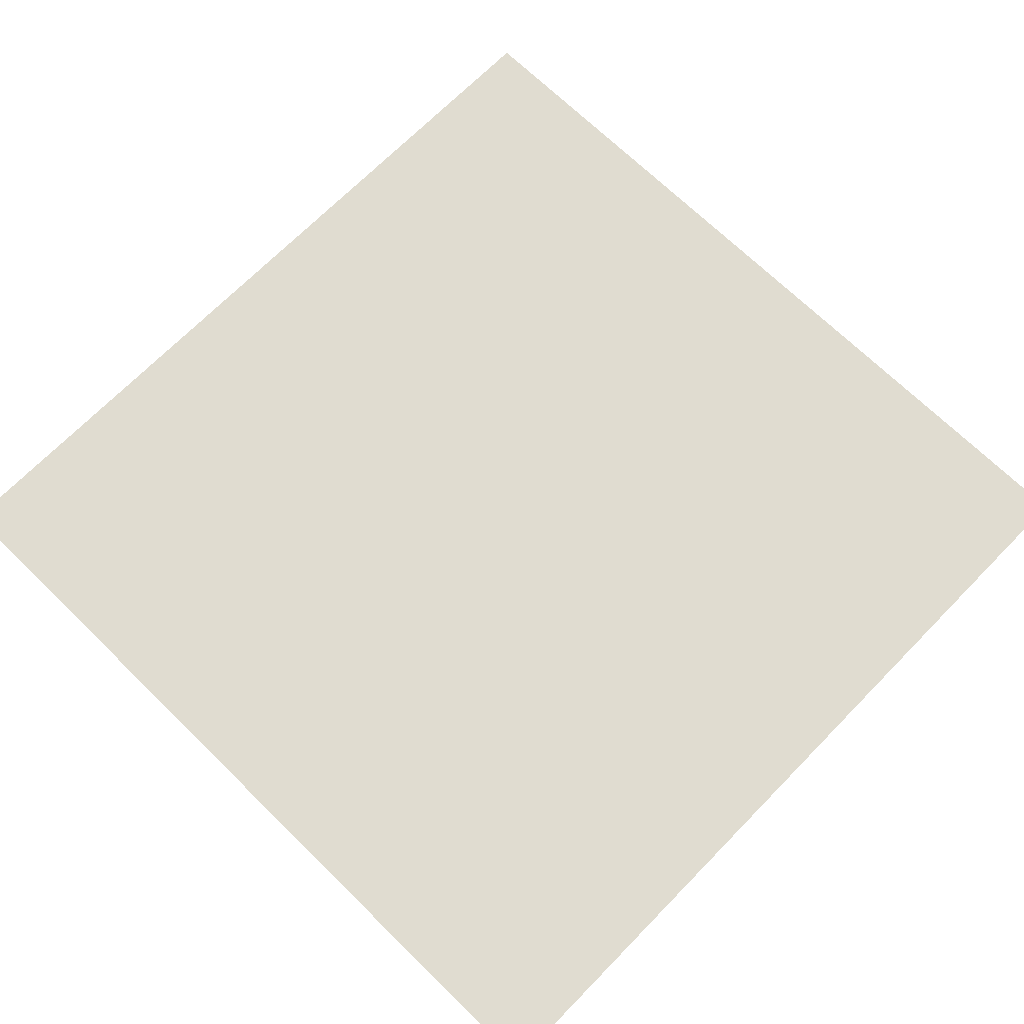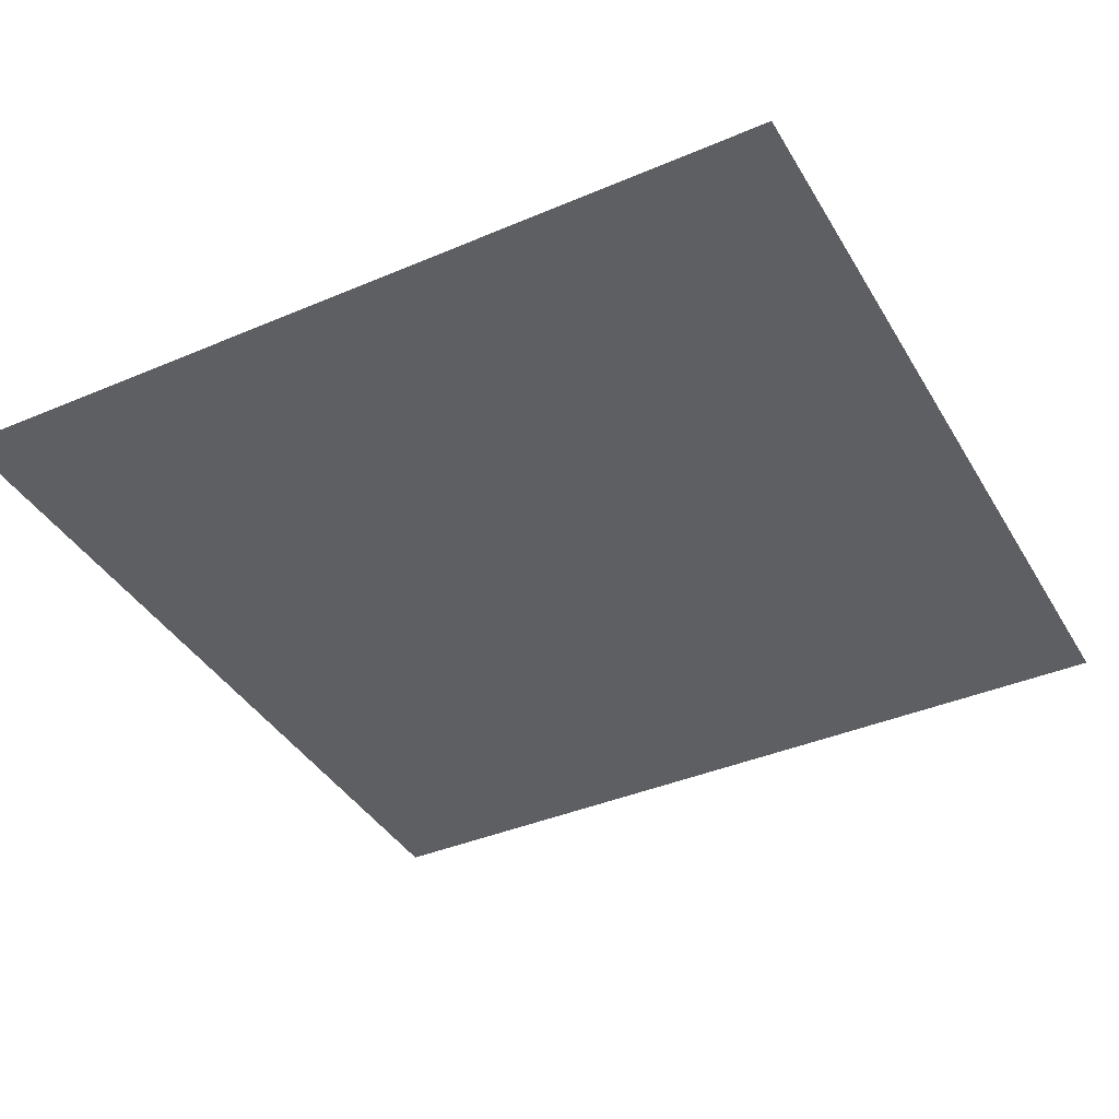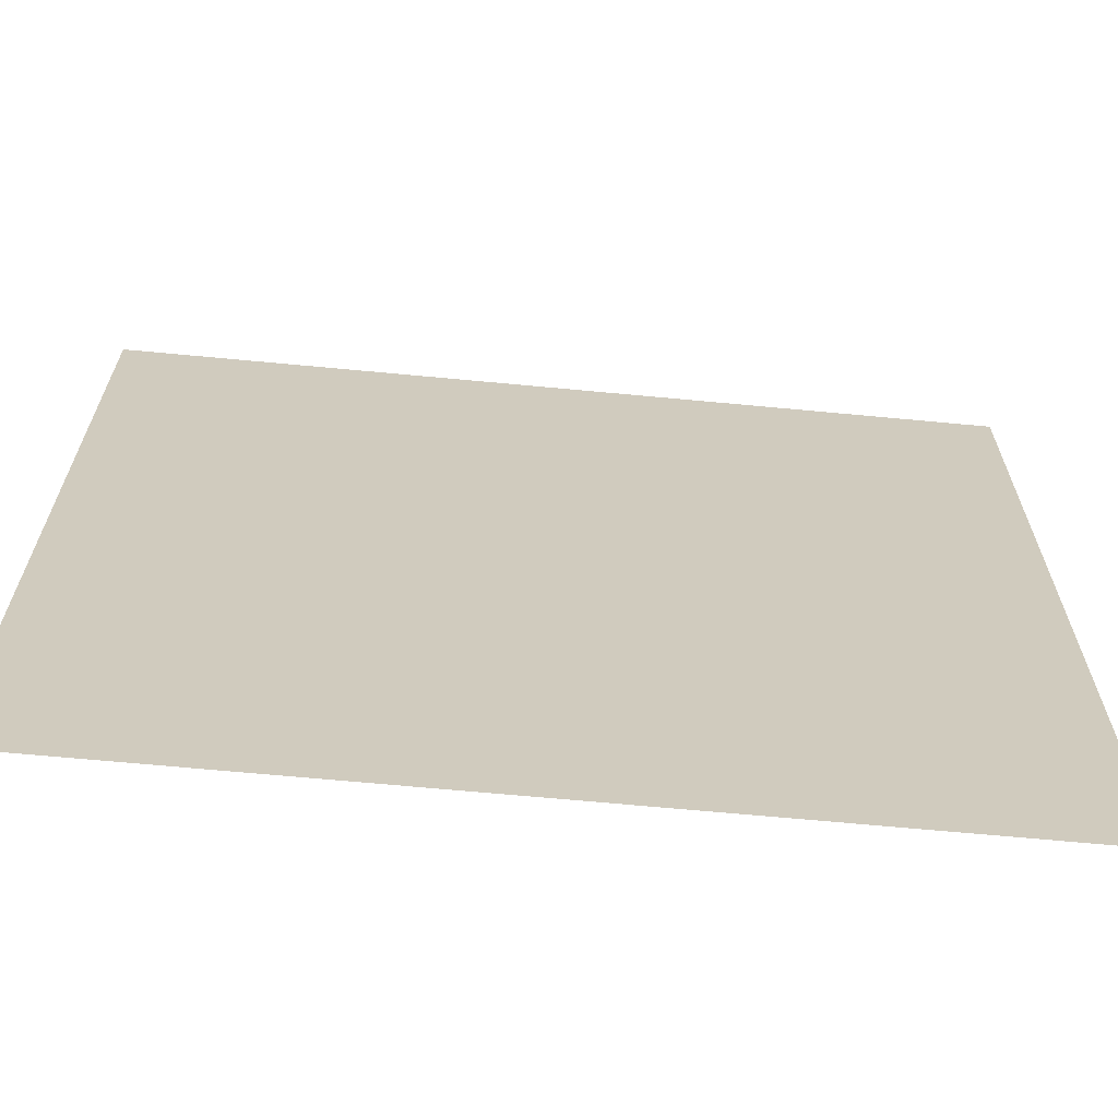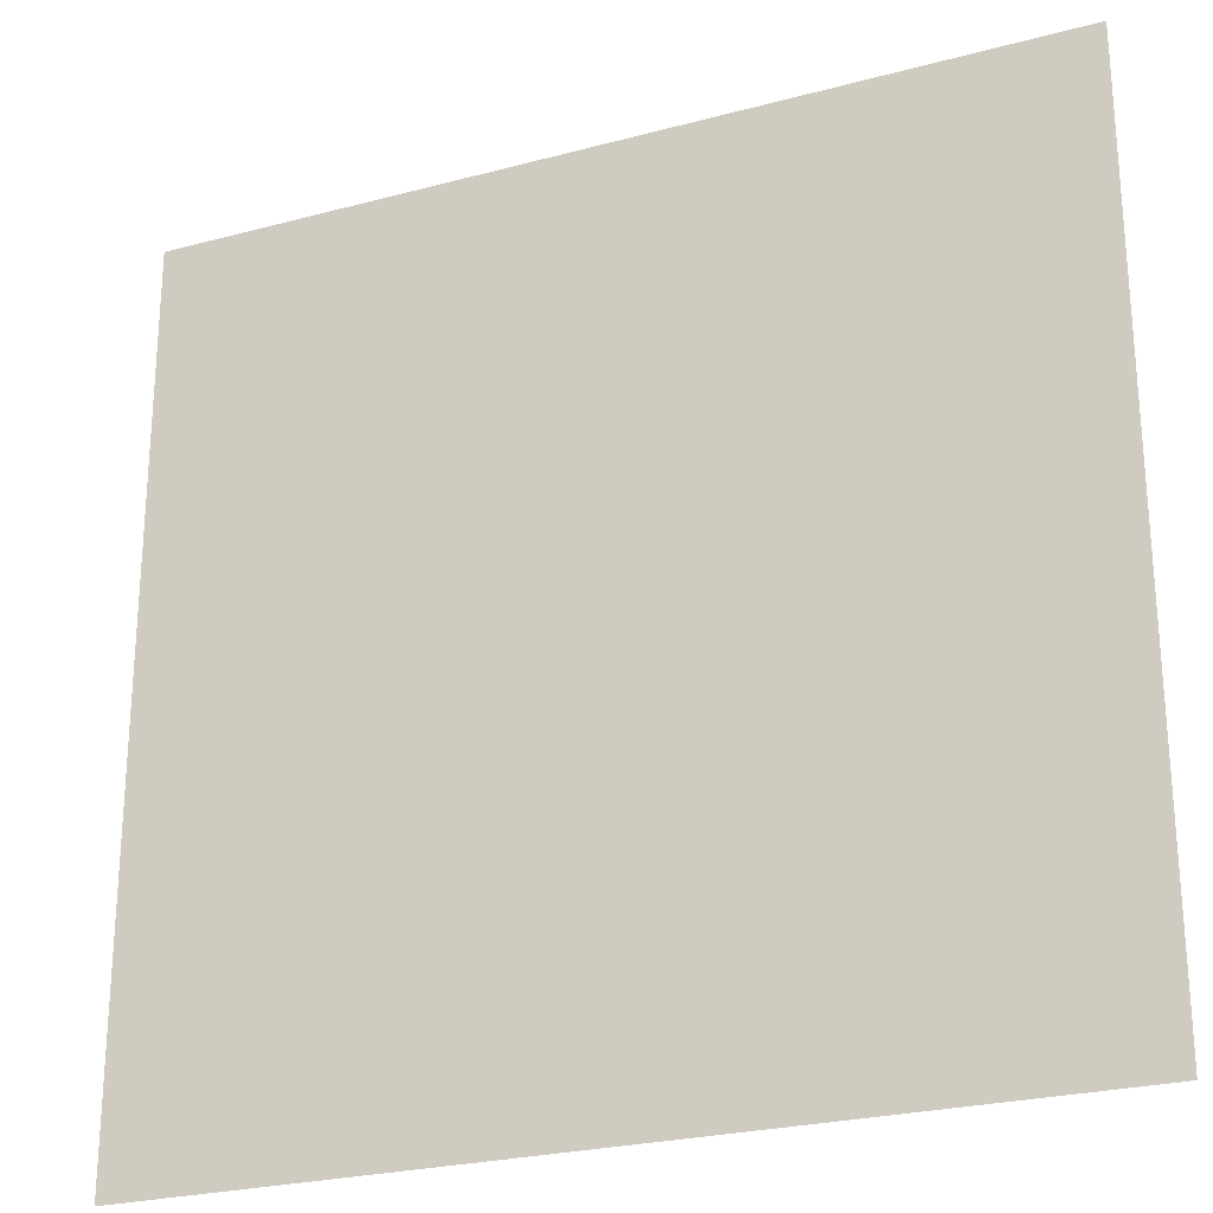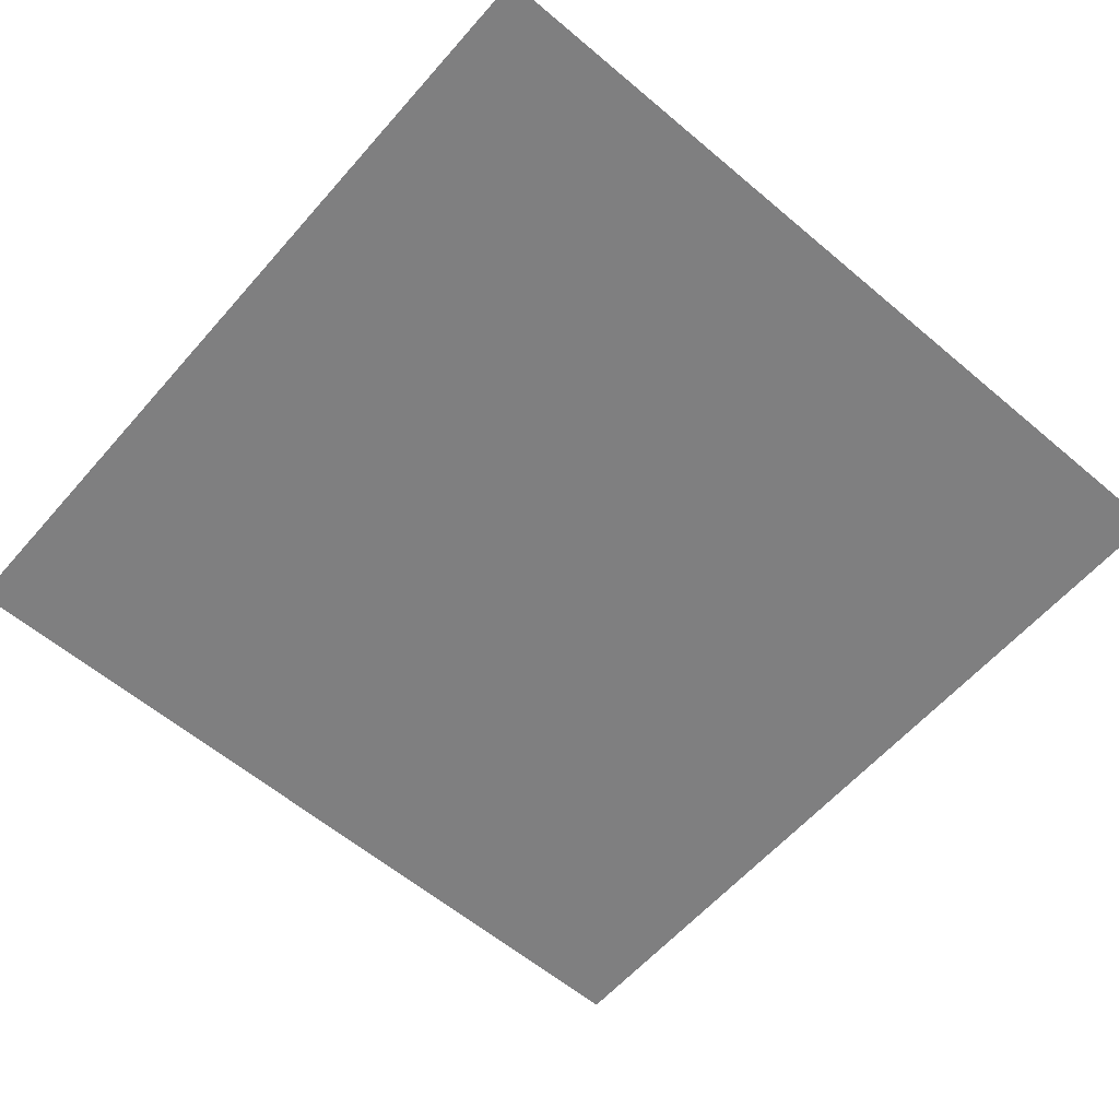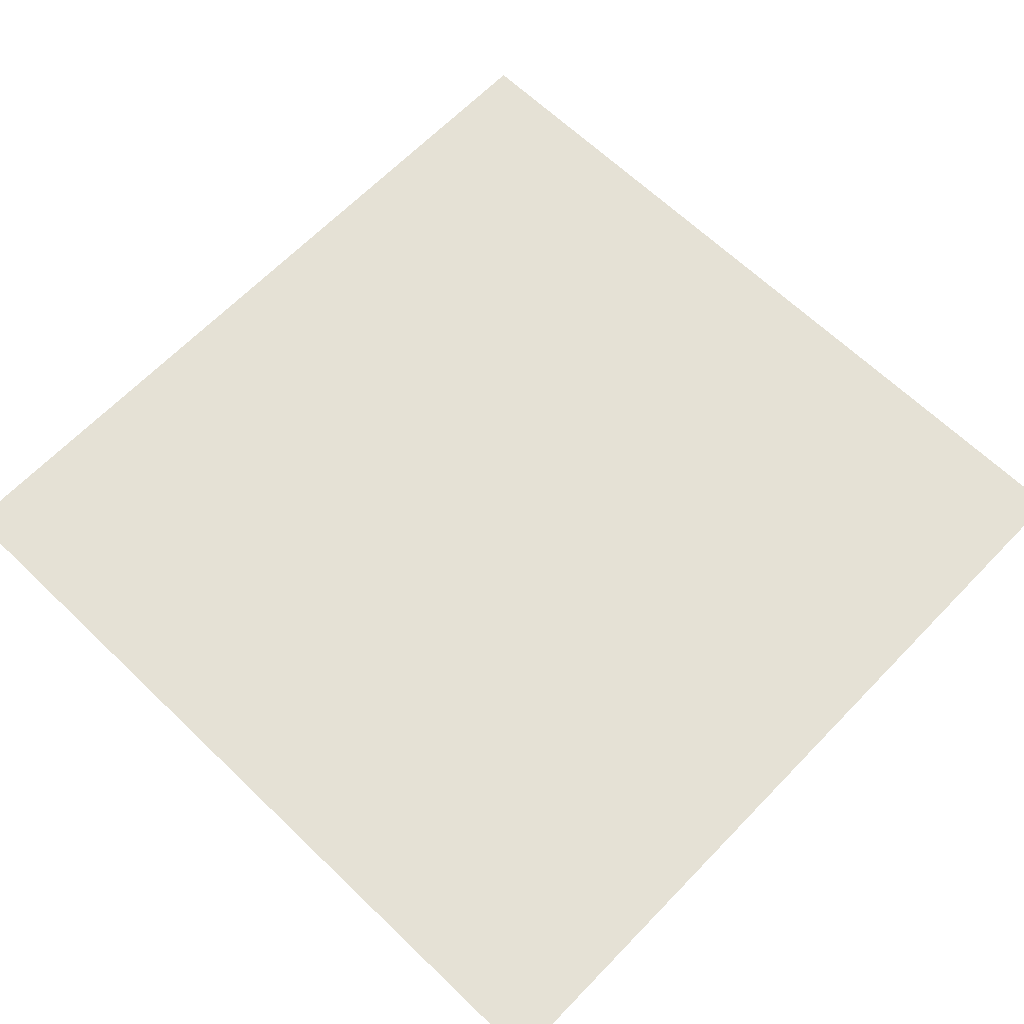
<metadata>
{"format":"obj","ext":"obj","renderer":"f3d","projection":"perspective","resolution":1024,"background":"white","views":[{"elev":69.6,"azim":134.4,"up":"+Y"},{"elev":-39.5,"azim":-62.1,"up":"+Y"},{"elev":-66.9,"azim":174.6,"up":"+Z"},{"elev":-25.2,"azim":23.5,"up":"+Z"},{"elev":-59.8,"azim":139.1,"up":"+Y"},{"elev":65.1,"azim":44.0,"up":"+Y"}]}
</metadata>
<code>
o Plane
v 8 0 8
v -8 0 8
v 8 0 -8
v -8 0 -8
f 2 1 3 4

</code>
